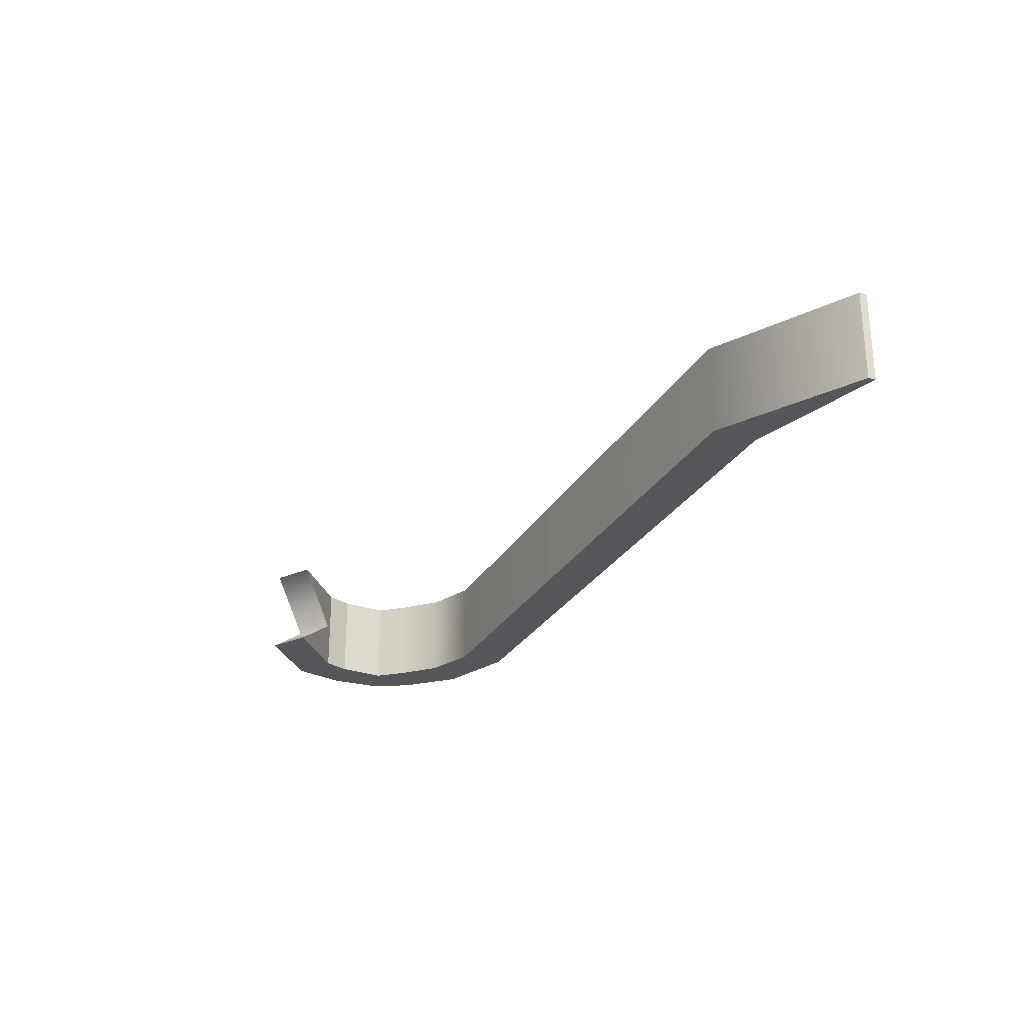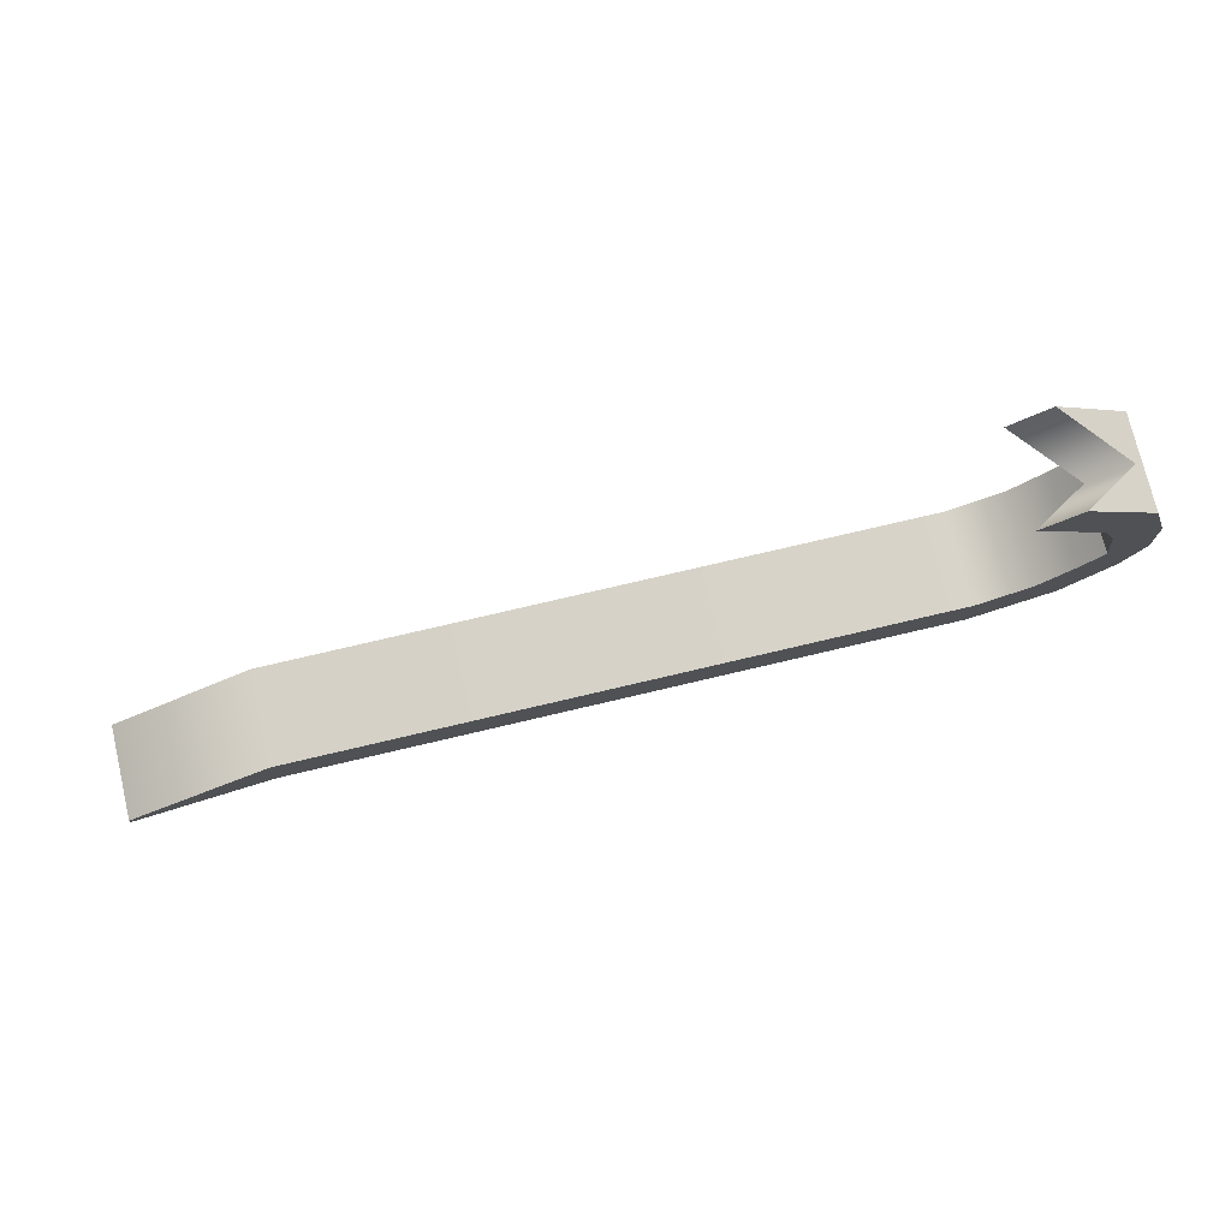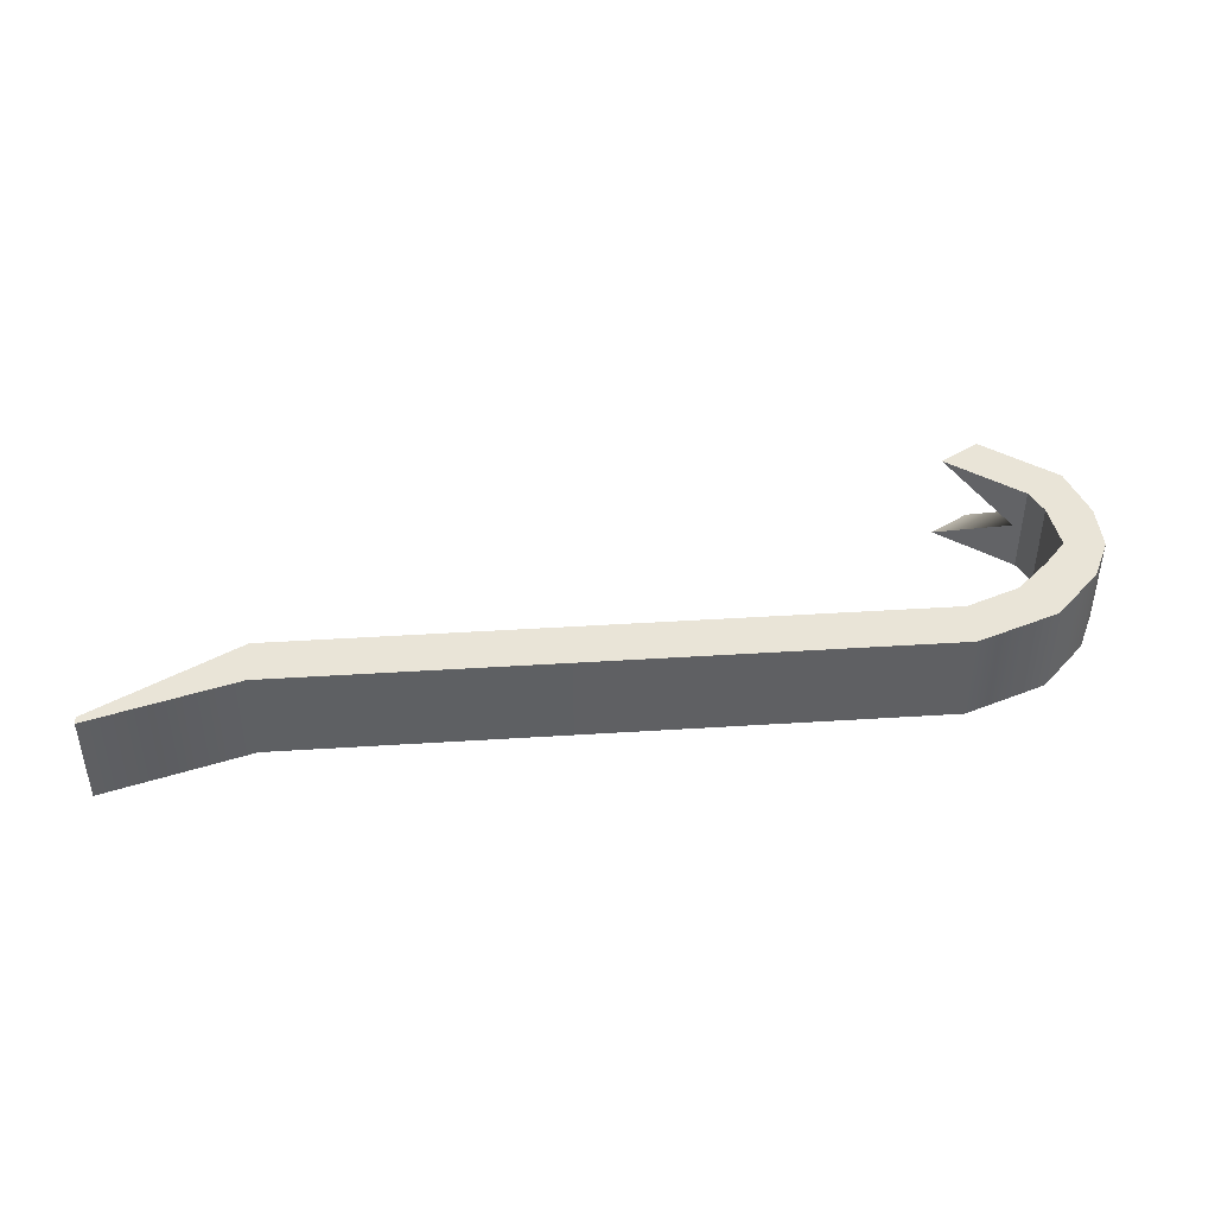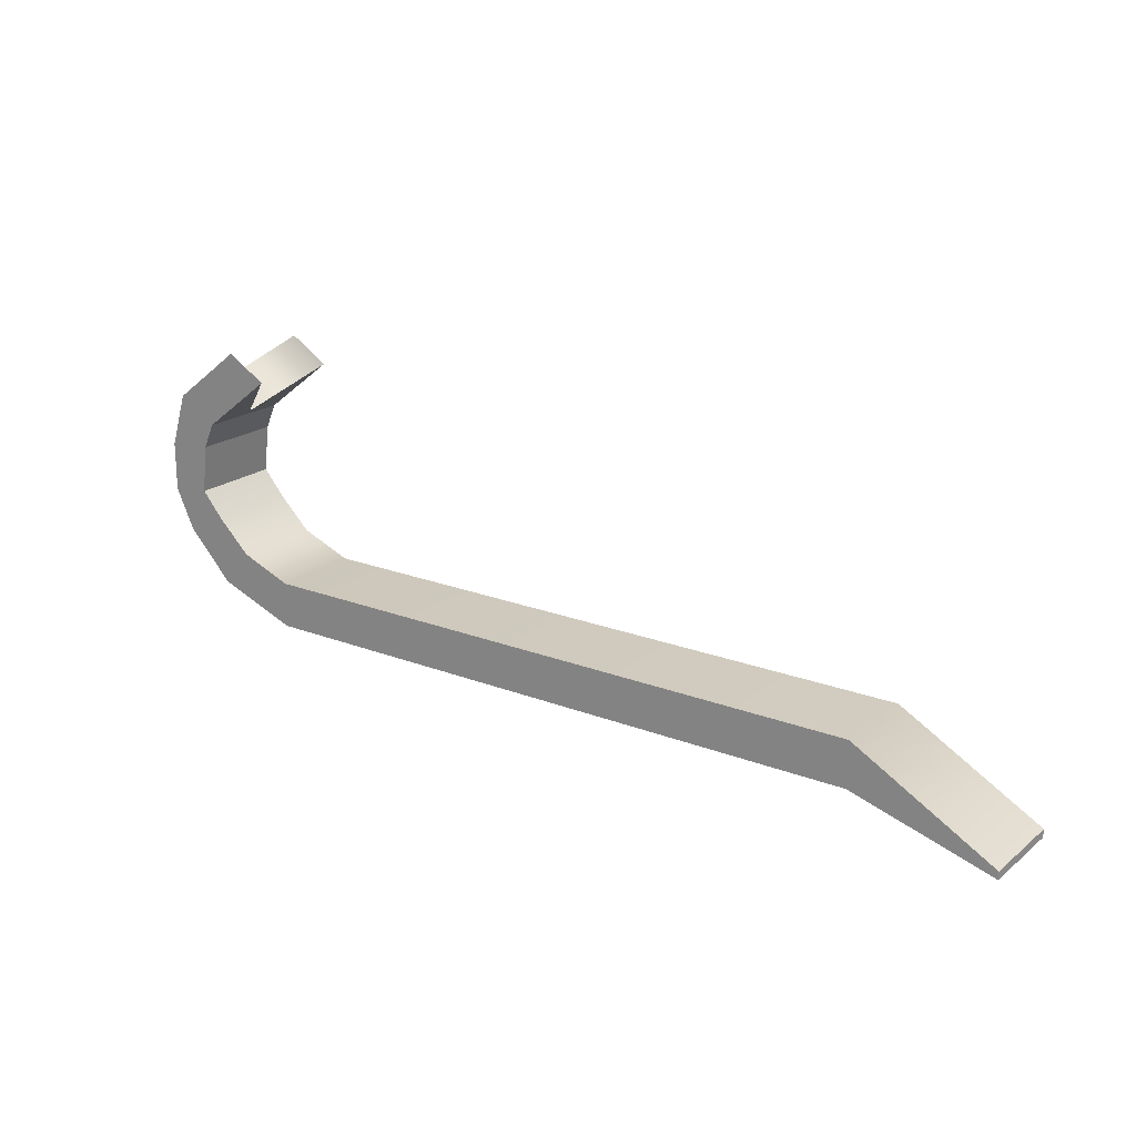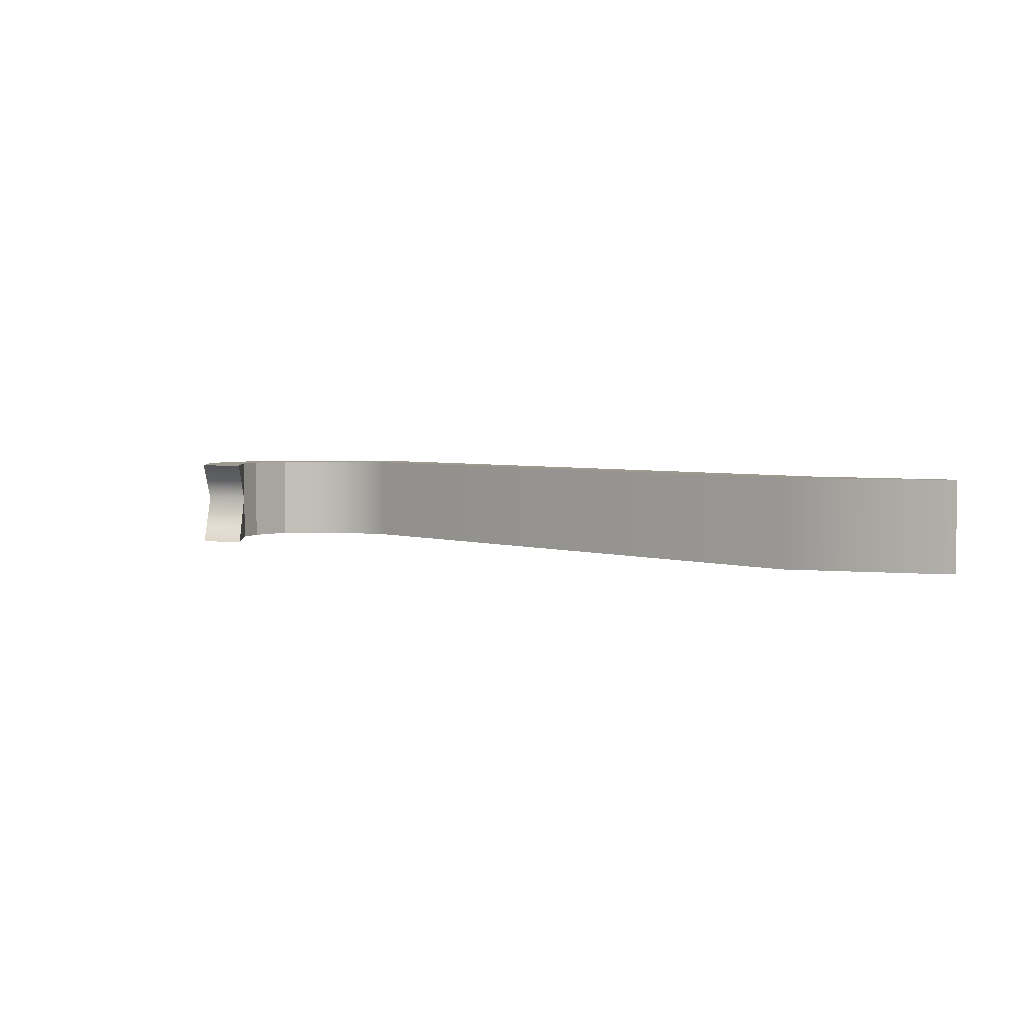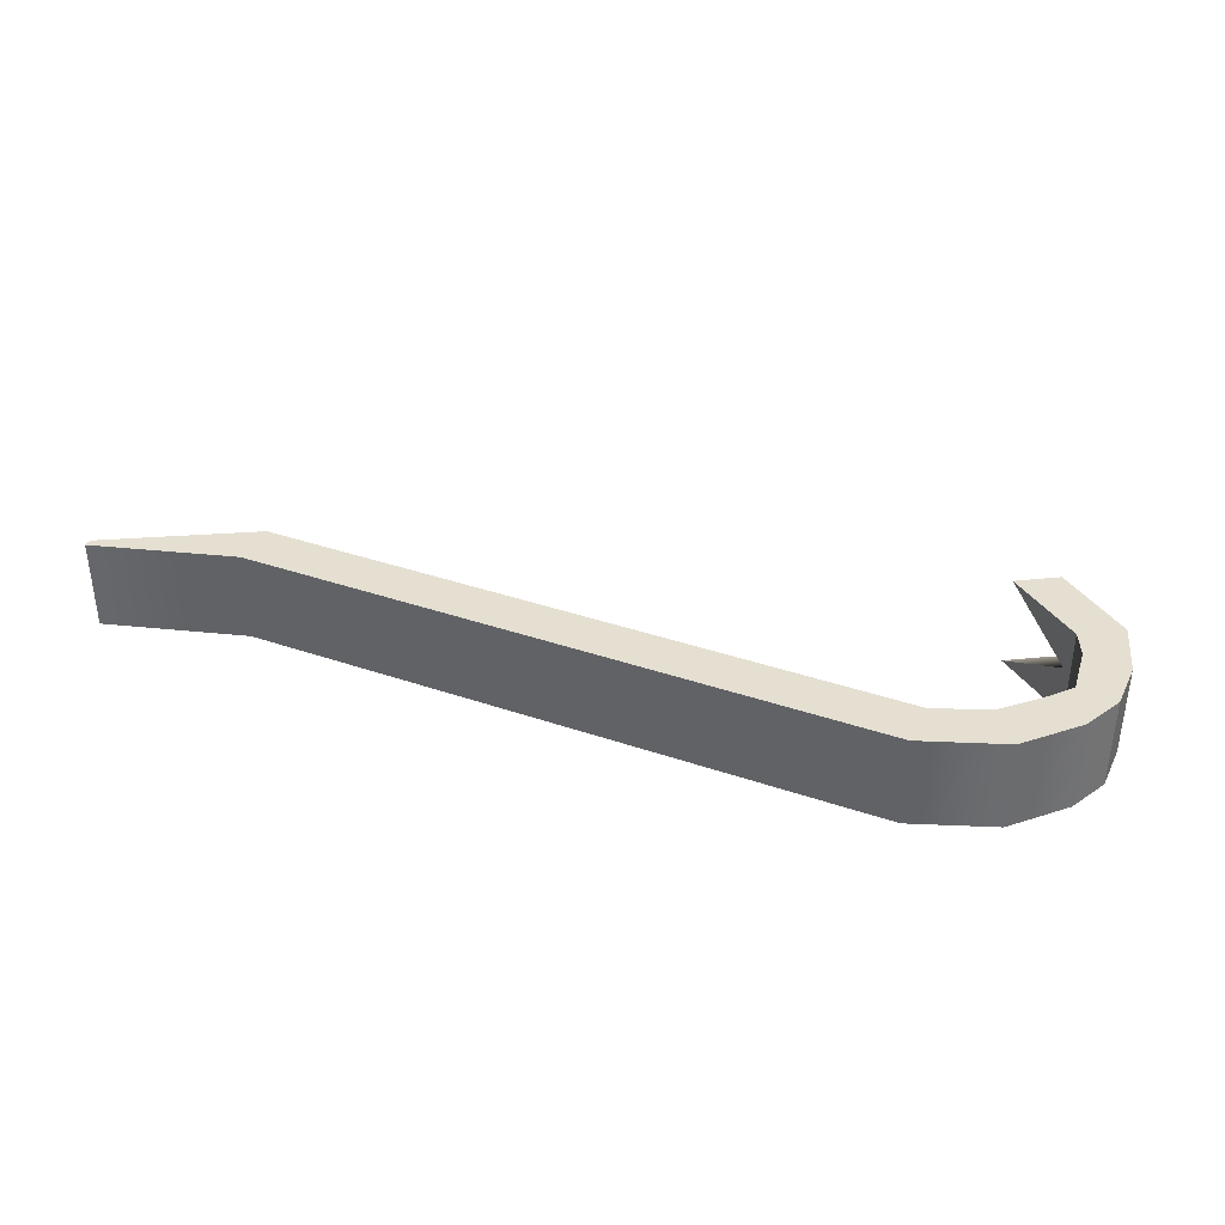
<metadata>
{"format":"obj","ext":"obj","renderer":"f3d","projection":"perspective","resolution":1024,"background":"white","views":[{"elev":-26.1,"azim":-113.1,"up":"+Z"},{"elev":74.5,"azim":-13.3,"up":"+Y"},{"elev":43.0,"azim":-4.3,"up":"+Z"},{"elev":20.3,"azim":-144.6,"up":"+Y"},{"elev":3.5,"azim":-132.3,"up":"+Z"},{"elev":36.7,"azim":24.0,"up":"+Z"}]}
</metadata>
<code>
g default
v -0.192 -0.02655 0.01874
v 0.1888 0.03963 0.01874
v -0.192 -0.0233 0.01874
v 0.1729 0.04147 0.01874
v -0.192 -0.0233 -0.01874
v 0.1729 0.04147 -0.01874
v -0.192 -0.02655 -0.01874
v 0.1888 0.03963 -0.01874
v -0.1338 -0.009429 0.01874
v -0.1338 -0.009429 -0.01874
v -0.1338 0.009429 -0.01874
v -0.1338 0.009429 0.01874
v 0.1812 0.02315 0.01874
v 0.1641 0.03111 0.01874
v 0.1641 0.03111 -0.01874
v 0.1812 0.02315 -0.01874
v 0.1623 0.003207 0.01874
v 0.1623 0.003207 -0.01874
v 0.1505 0.01793 -0.01874
v 0.1505 0.01793 0.01874
v 0.129 -0.009429 0.01874
v 0.129 -0.009429 -0.01874
v 0.129 0.009429 -0.01874
v 0.129 0.009429 0.01874
v -0.192 -0.0233 0.000758
v -0.1338 0.009429 0.000758
v 0.129 0.009429 0.000758
v 0.1505 0.01793 0.000758
v 0.1641 0.03111 0.000758
v 0.1729 0.04147 0.000758
v 0.1888 0.03963 0.000758
v 0.1812 0.02315 0.000758
v 0.1623 0.003207 0.000758
v 0.129 -0.009429 0.000758
v -0.1338 -0.009429 0.000758
v -0.192 -0.02655 0.000758
v 0.1706 0.06109 0.000758
v 0.1888 0.05939 0.000758
v 0.1888 0.05939 -0.01874
v 0.1706 0.06109 -0.01874
v 0.1888 0.05939 0.01874
v 0.1706 0.06109 0.01874
v 0.1659 0.0715 0.000758
v 0.1819 0.08143 0.000758
v 0.1819 0.08143 -0.01874
v 0.1659 0.0715 -0.01874
v 0.1819 0.08143 0.01874
v 0.1659 0.0715 0.01874
v 0.1629 0.07368 0.000758
v 0.1789 0.08361 0.000758
v 0.1524 0.1039 -0.01874
v 0.1364 0.094 -0.01874
v 0.1524 0.1039 0.01874
v 0.1364 0.094 0.01874
g pCube160
f 20 17 13 14
f 19 28 29 15
f 18 19 15 16
f 32 33 18 16
f 49 50 51 52
f 7 36 25 5
f 7 10 35 36
f 5 11 10 7
f 25 26 11 5
f 1 9 12 3
f 14 13 2 4
f 15 29 30 6
f 16 15 6 8
f 31 32 16 8
f 33 34 22 18
f 22 23 19 18
f 23 27 28 19
f 24 21 17 20
f 34 35 10 22
f 10 11 23 22
f 11 26 27 23
f 12 9 21 24
f 3 12 26 25
f 27 26 12 24
f 28 27 24 20
f 29 28 20 14
f 30 29 14 4
f 53 50 49 54
f 13 32 31 2
f 17 33 32 13
f 21 34 33 17
f 9 35 34 21
f 36 35 9 1
f 25 36 1 3
f 31 8 39 38
f 8 6 40 39
f 6 30 37 40
f 2 31 38 41
f 30 4 42 37
f 4 2 41 42
f 38 39 45 44
f 39 40 46 45
f 40 37 43 46
f 41 38 44 47
f 37 42 48 43
f 42 41 47 48
f 44 45 51 50
f 45 46 52 51
f 46 43 49 52
f 47 44 50 53
f 43 48 54 49
f 48 47 53 54

</code>
